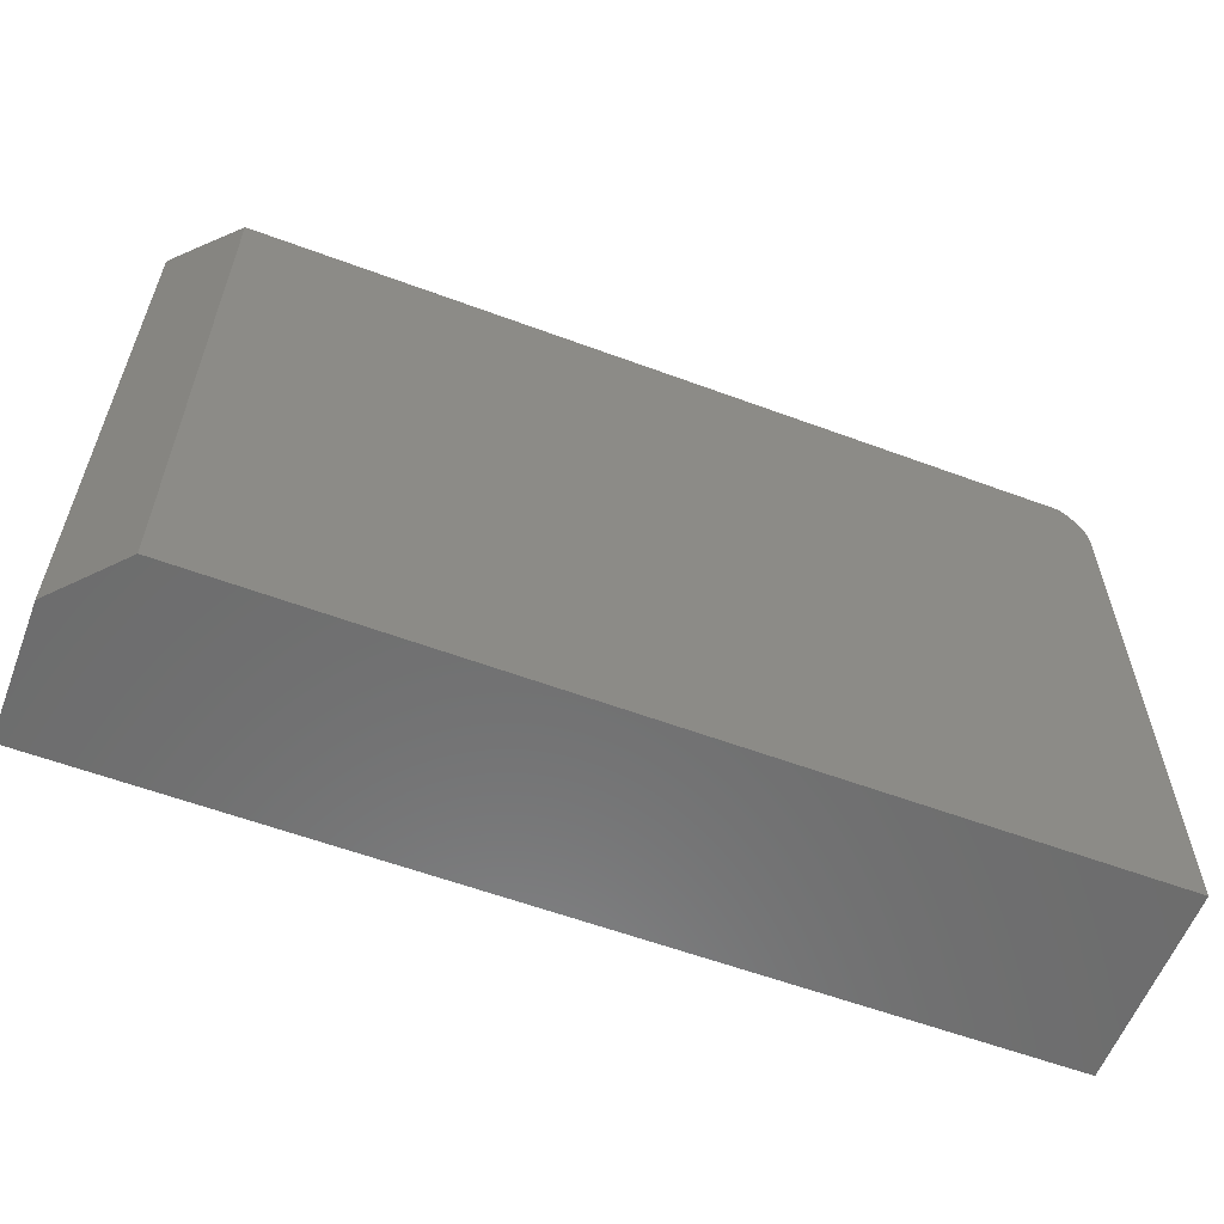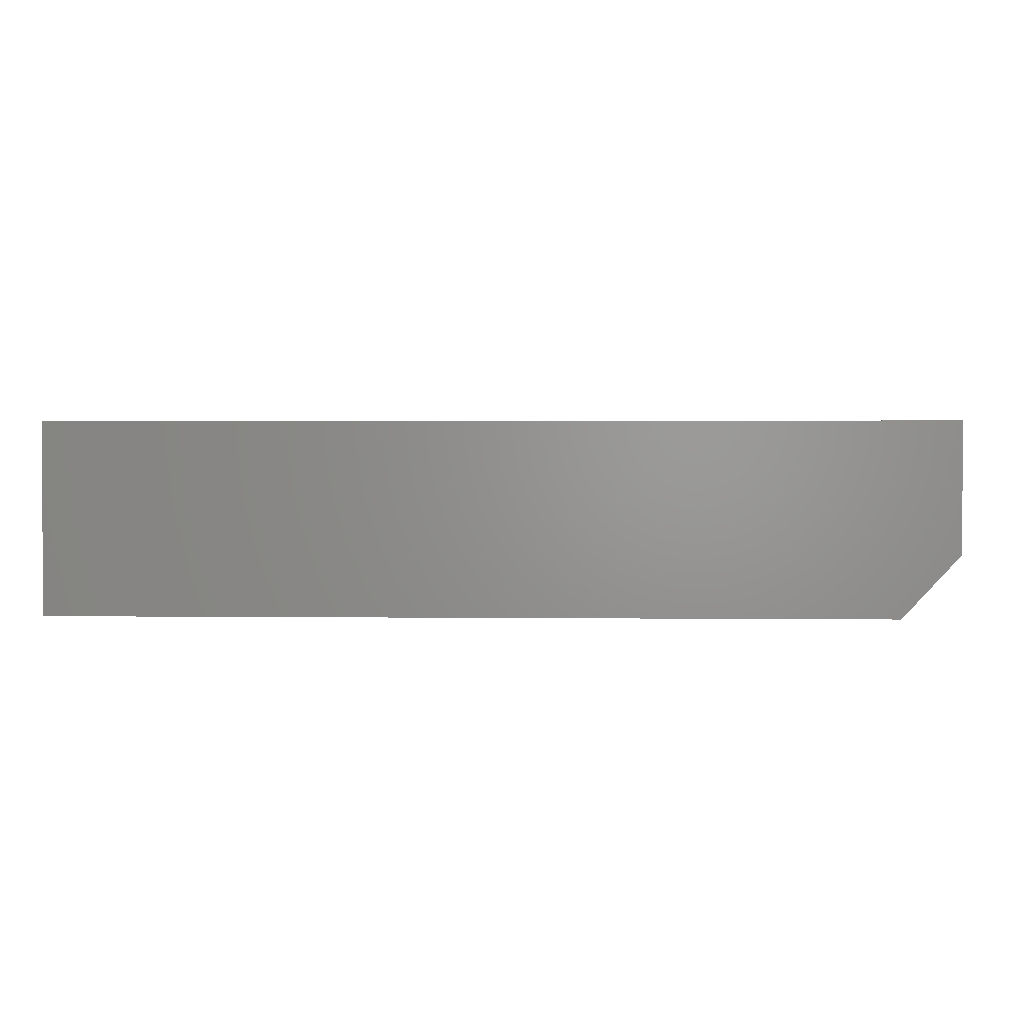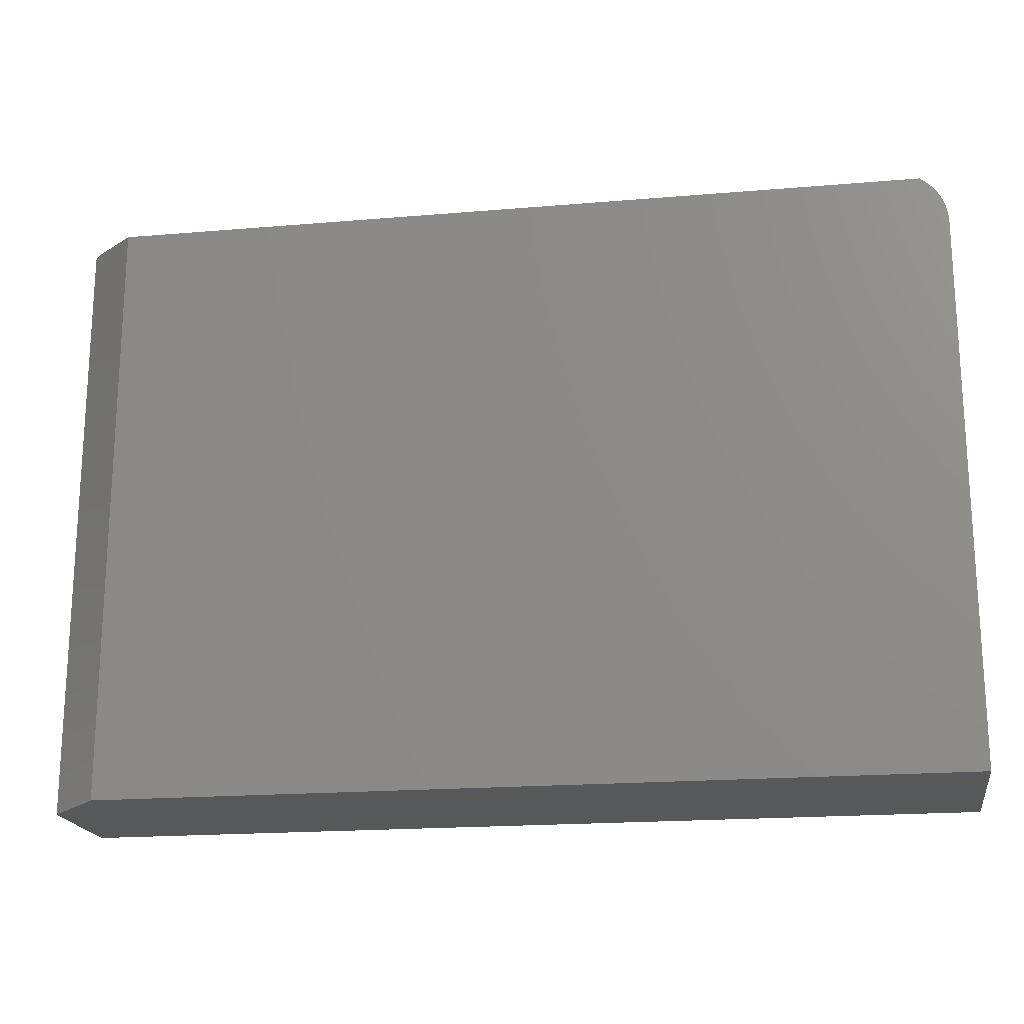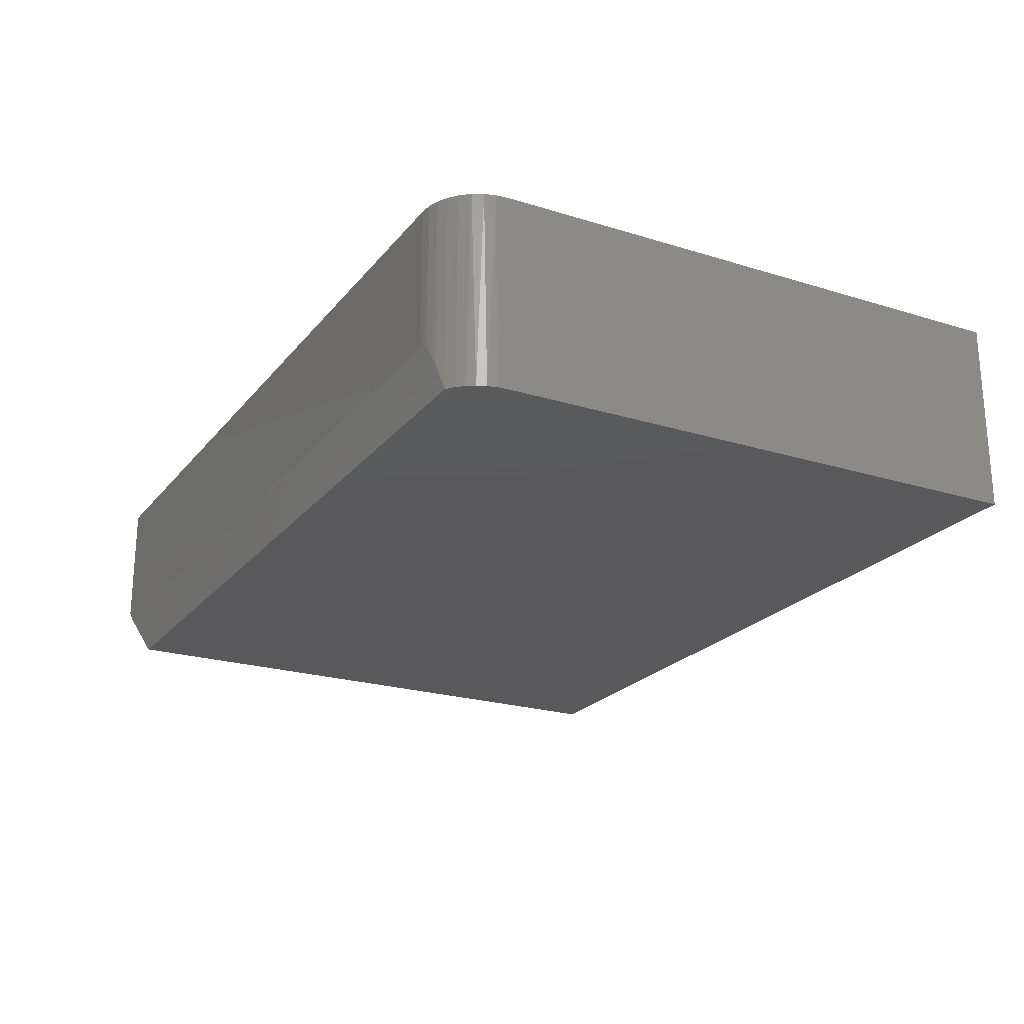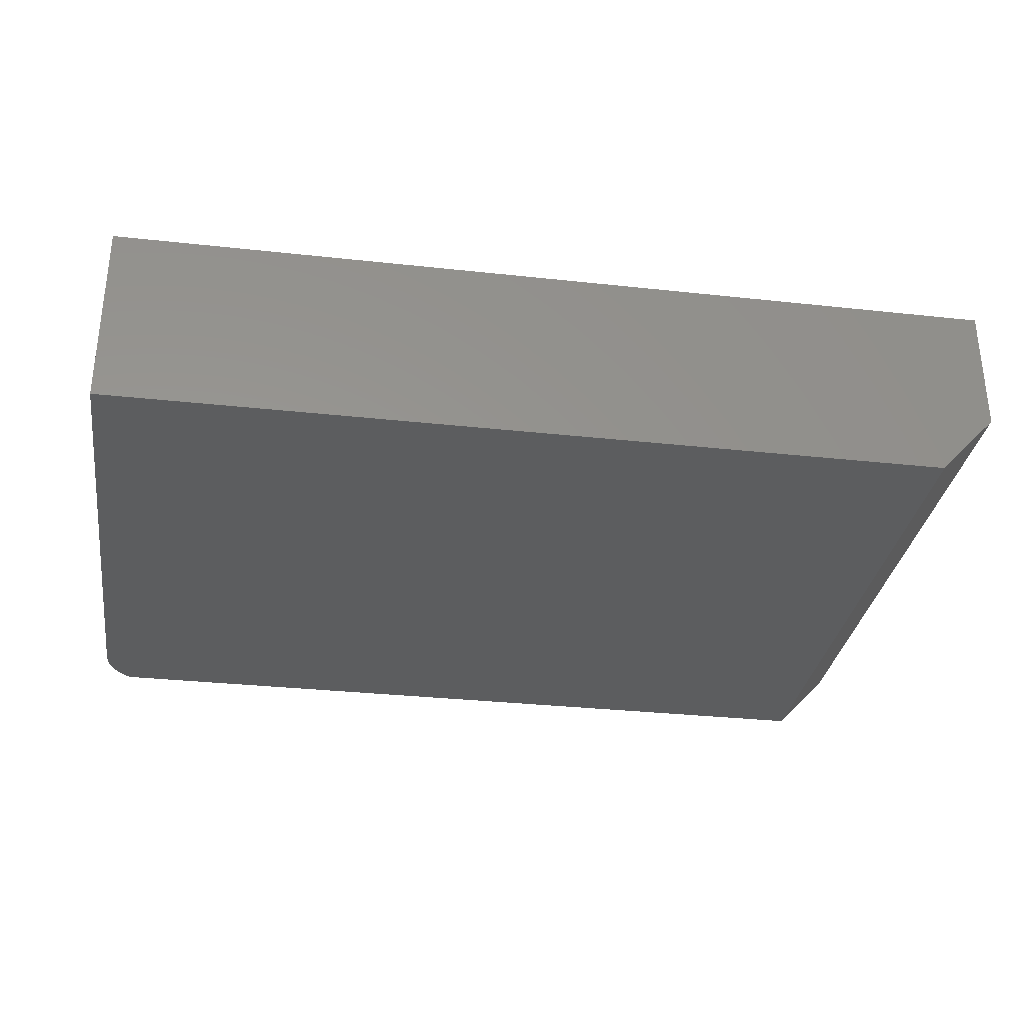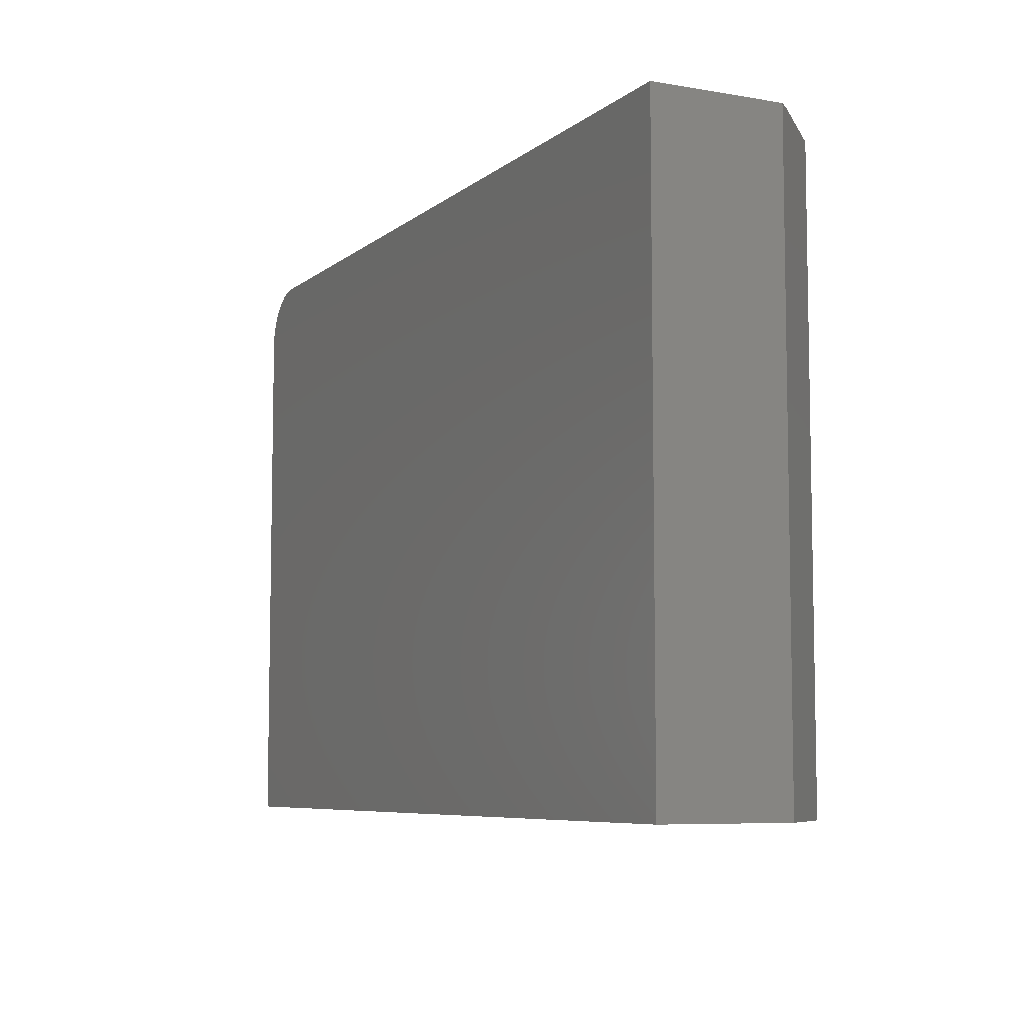
<metadata>
{"format":"stl","ext":"stl","renderer":"f3d","projection":"perspective","resolution":1024,"background":"white","views":[{"elev":-59.0,"azim":159.1,"up":"+Y"},{"elev":1.4,"azim":2.8,"up":"+Z"},{"elev":-19.1,"azim":-170.9,"up":"+Y"},{"elev":-22.4,"azim":-118.2,"up":"+Z"},{"elev":-31.7,"azim":-8.8,"up":"+Z"},{"elev":-7.0,"azim":63.6,"up":"+Y"}]}
</metadata>
<code>
# stl→obj: 35 verts, 66 faces
v -0.6838 0.4254 0.06322
v -0.6948 0.4212 0.04021
v -0.6897 0.4233 0.05192
v -0.7081 0.4139 0
v -0.6764 0.4273 0.07386
v -0.6719 0.4282 0.07867
v -0.6677 0.4288 0.0821
v -0.6653 0.4291 0.08356
v -0.6628 0.4293 0.08468
v -0.6596 0.4295 0.08561
v -0.6562 0.4295 0.08594
v 0.6965 0.4295 0.08594
v 0.6172 0.4139 0
v 0.6172 -0.5547 0
v -0.75 -0.5547 0
v -0.75 0.3358 0
v -0.7487 0.3511 0
v -0.745 0.366 0
v -0.7389 0.3801 0
v -0.7305 0.393 0
v -0.7201 0.4044 0
v -0.6562 0.4295 0.3125
v 0.7109 0.4295 0.3125
v 0.7109 0.4295 0.1016
v -0.75 0.3358 0.3125
v -0.75 -0.5547 0.3125
v -0.6745 0.4277 0.3125
v -0.6921 0.4224 0.3125
v -0.7083 0.4137 0.3125
v -0.7225 0.4021 0.3125
v -0.7342 0.3879 0.3125
v -0.7429 0.3716 0.3125
v -0.7482 0.3541 0.3125
v 0.7109 -0.5547 0.3125
v 0.7109 -0.5547 0.1016
f 1 2 3
f 4 2 1
f 4 1 5
f 4 5 6
f 4 6 7
f 4 7 8
f 4 8 9
f 4 9 10
f 4 10 11
f 4 11 12
f 4 12 13
f 13 14 15
f 13 15 16
f 13 16 17
f 13 17 18
f 13 18 19
f 13 19 20
f 13 20 21
f 13 21 4
f 11 22 12
f 12 22 23
f 12 23 24
f 25 16 26
f 26 16 15
f 23 22 27
f 23 27 28
f 23 28 29
f 23 29 30
f 23 30 31
f 23 31 32
f 23 32 33
f 23 33 25
f 23 25 26
f 23 26 34
f 22 11 10
f 33 32 18
f 19 18 32
f 32 31 19
f 19 31 20
f 20 31 30
f 28 27 5
f 28 5 1
f 28 1 3
f 28 3 2
f 28 2 4
f 28 4 29
f 27 22 10
f 27 10 9
f 27 9 8
f 27 8 7
f 27 7 6
f 27 6 5
f 16 25 17
f 17 25 33
f 17 33 18
f 29 4 30
f 30 4 21
f 30 21 20
f 35 14 24
f 24 14 13
f 24 13 12
f 34 35 23
f 23 35 24
f 26 15 34
f 34 15 14
f 34 14 35

</code>
